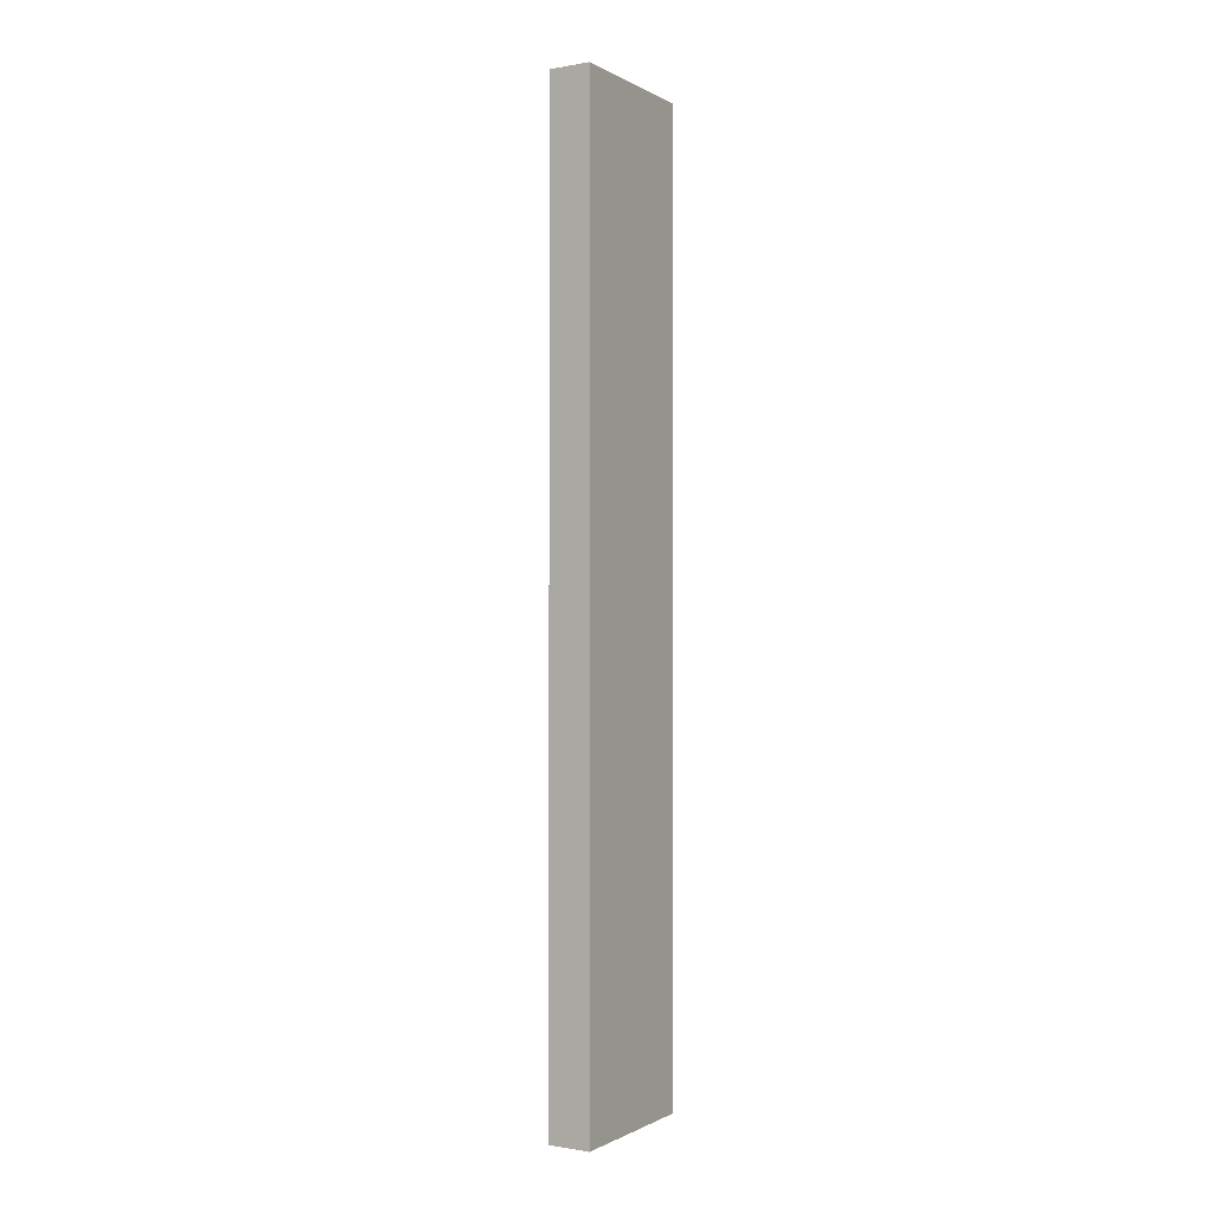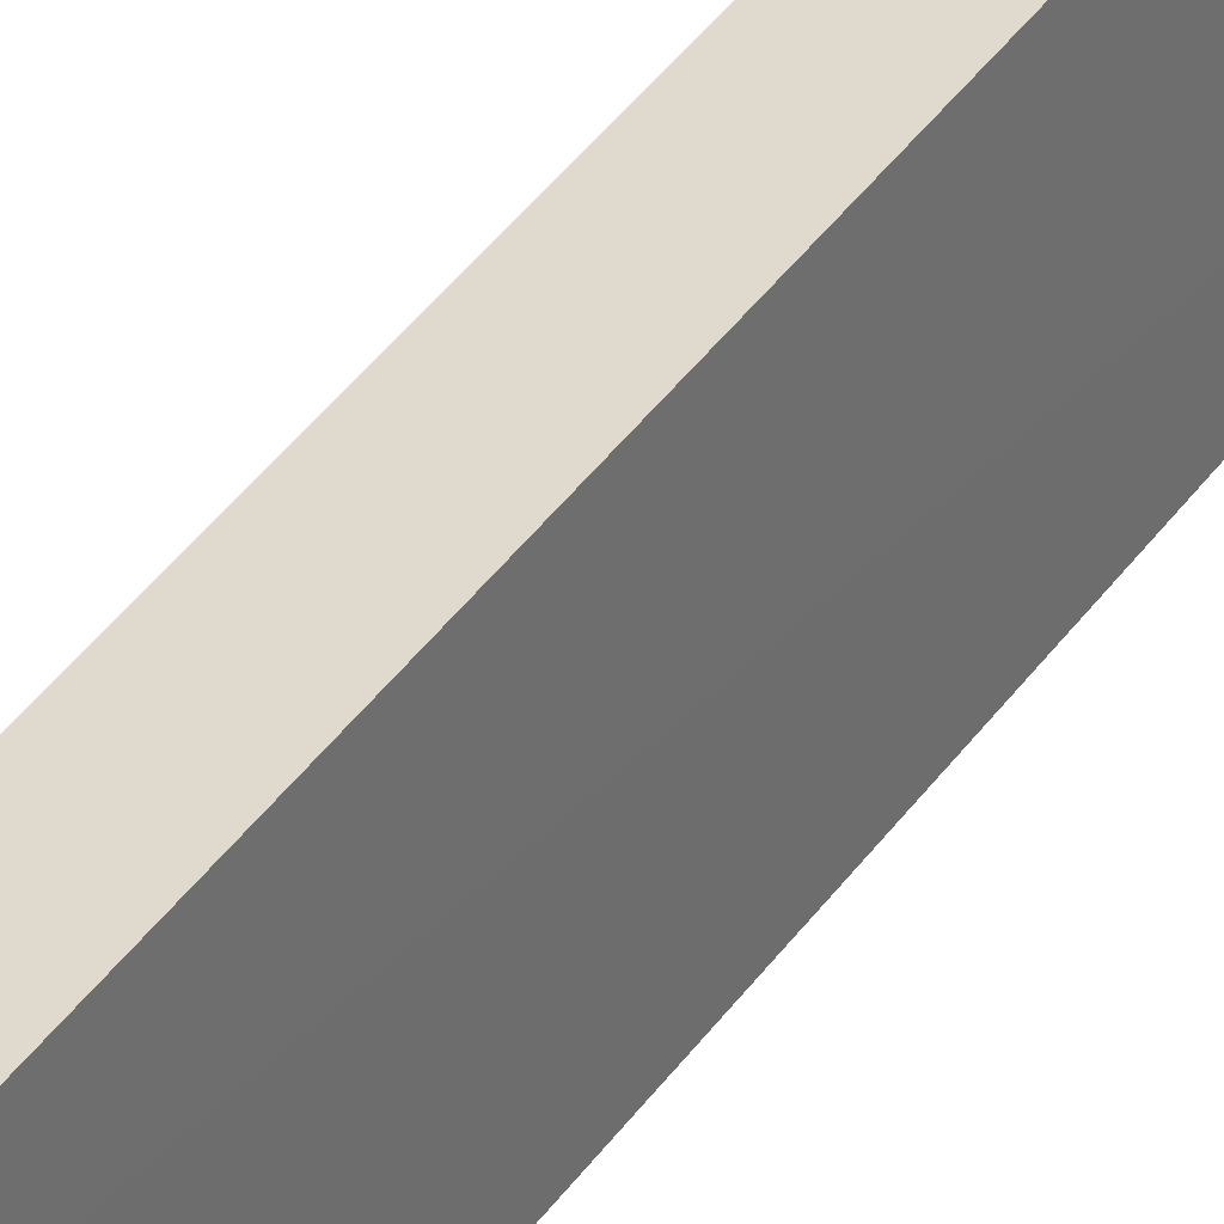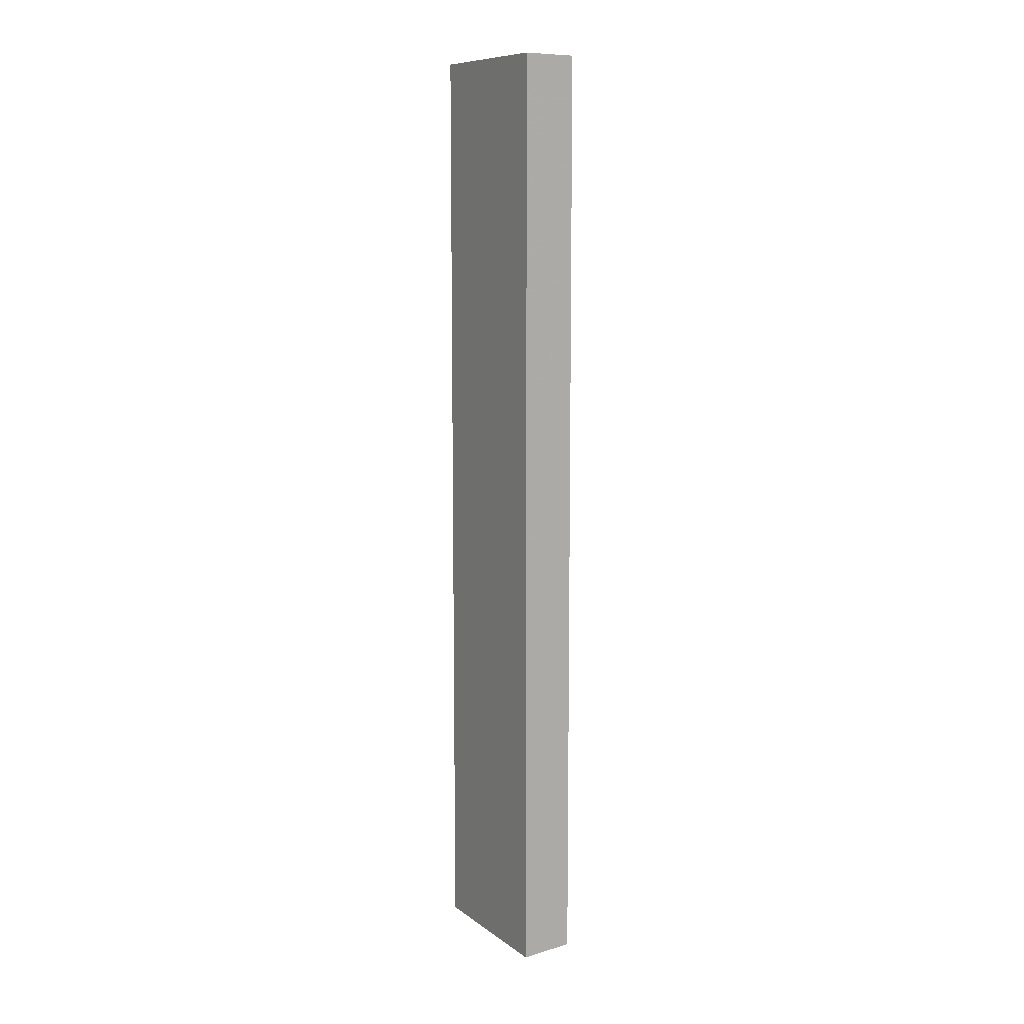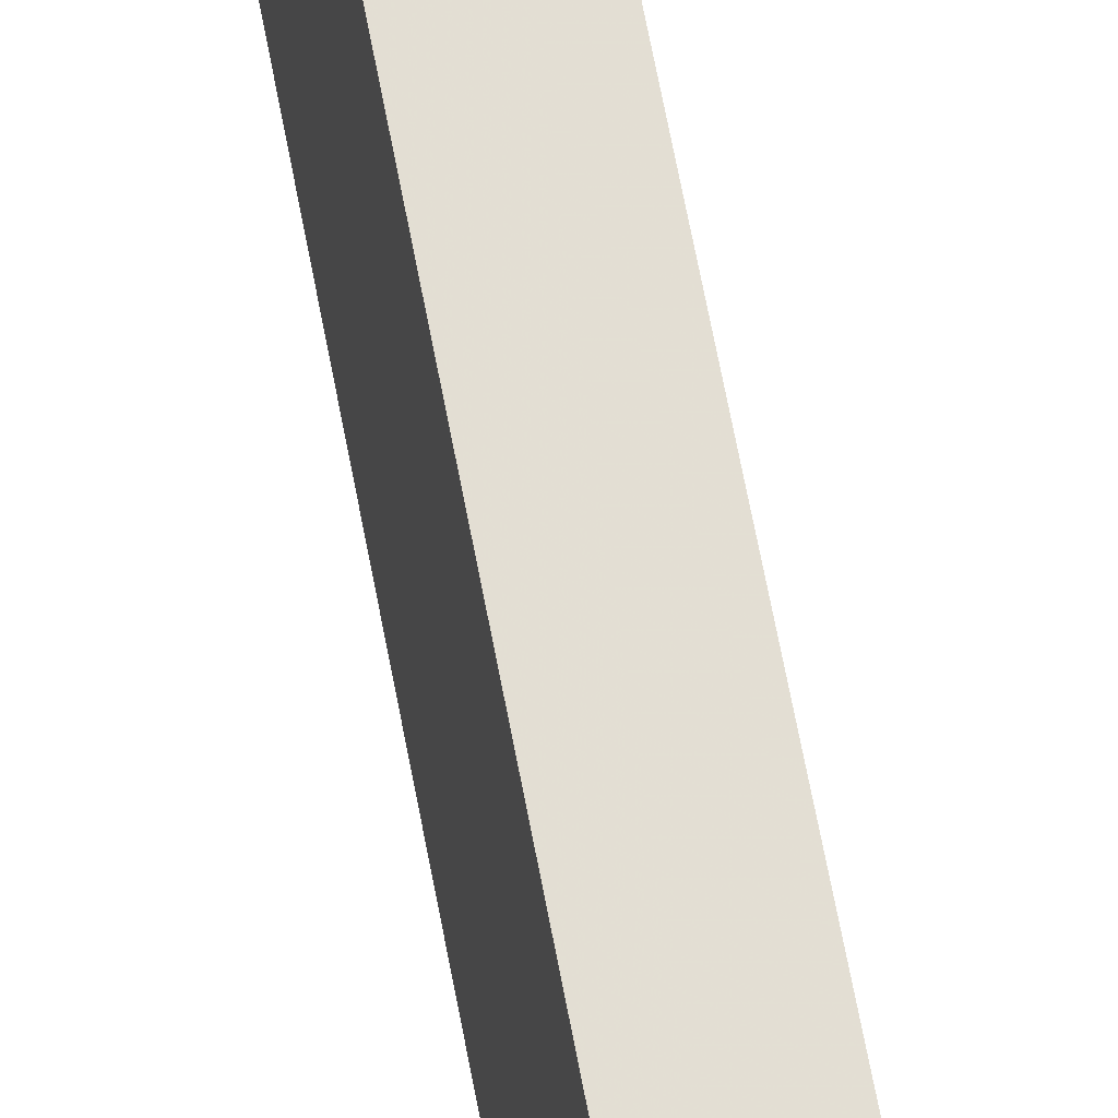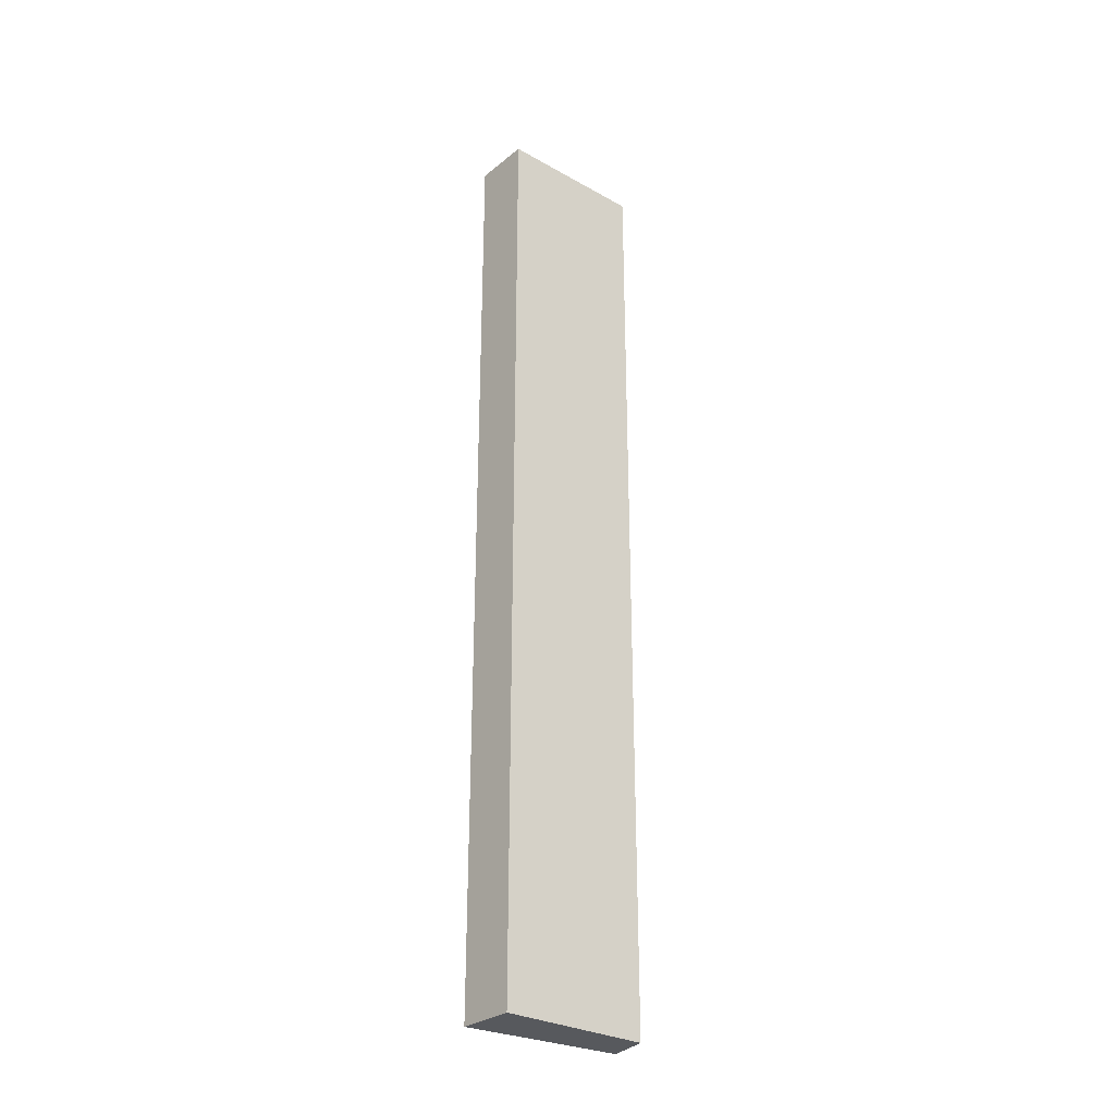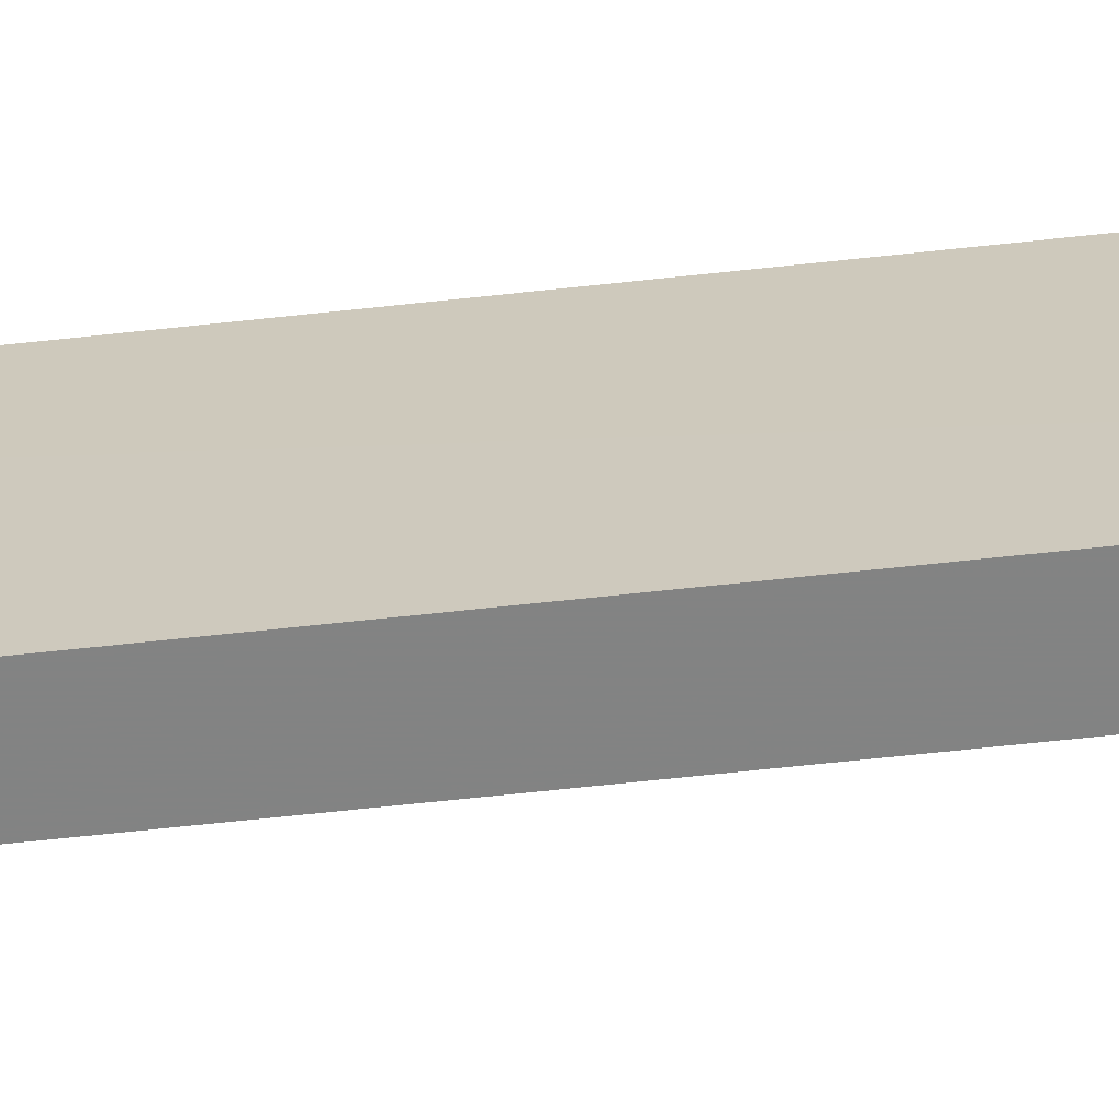
<metadata>
{"format":"obj","ext":"obj","renderer":"f3d","projection":"perspective","resolution":1024,"background":"white","views":[{"elev":-0.6,"azim":-146.7,"up":"+Y"},{"elev":44.6,"azim":-146.3,"up":"+Z"},{"elev":9.7,"azim":-25.6,"up":"+Y"},{"elev":69.2,"azim":-10.9,"up":"+Z"},{"elev":-29.5,"azim":60.6,"up":"+Y"},{"elev":-60.9,"azim":-83.5,"up":"+Z"}]}
</metadata>
<code>
v -0.05956 -0.3409 0.0682
v -0.0701 -0.3409 0.009124
v -0.05957 0.03788 0.0682
v -0.08219 0.03788 0.07272
v -0.08211 -0.3409 0.07271
v -0.08729 0.03788 0.009141
v -0.07012 0.03788 0.009124
v -0.08729 -0.3409 0.009141
f 1 2 3
f 5 1 3
f 5 3 4
f 6 4 3
f 7 6 3
f 7 3 2
f 7 2 6
f 8 5 4
f 8 4 6
f 8 6 2
f 8 2 1
f 8 1 5

</code>
